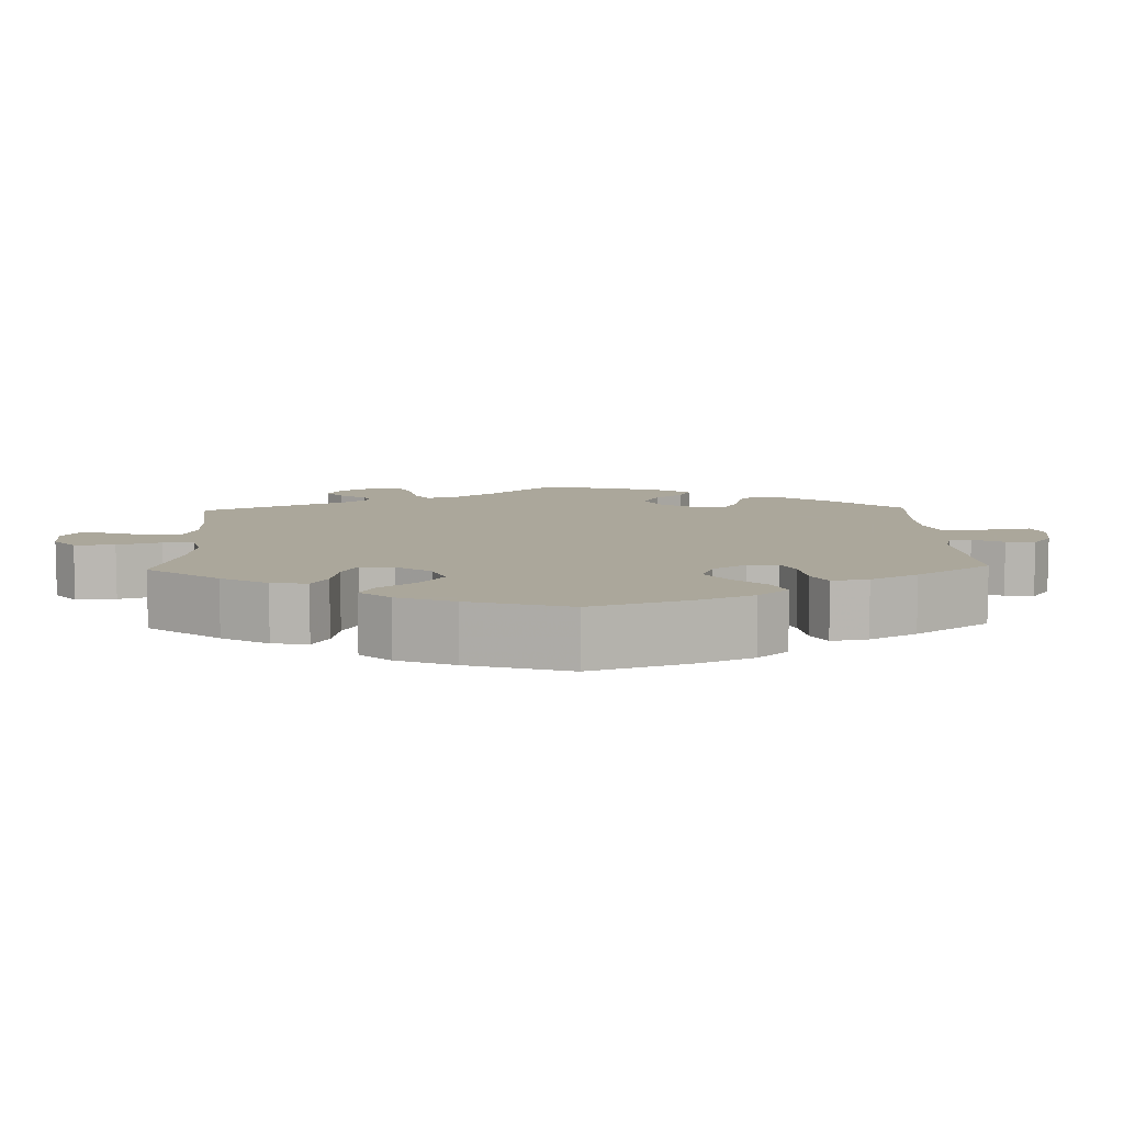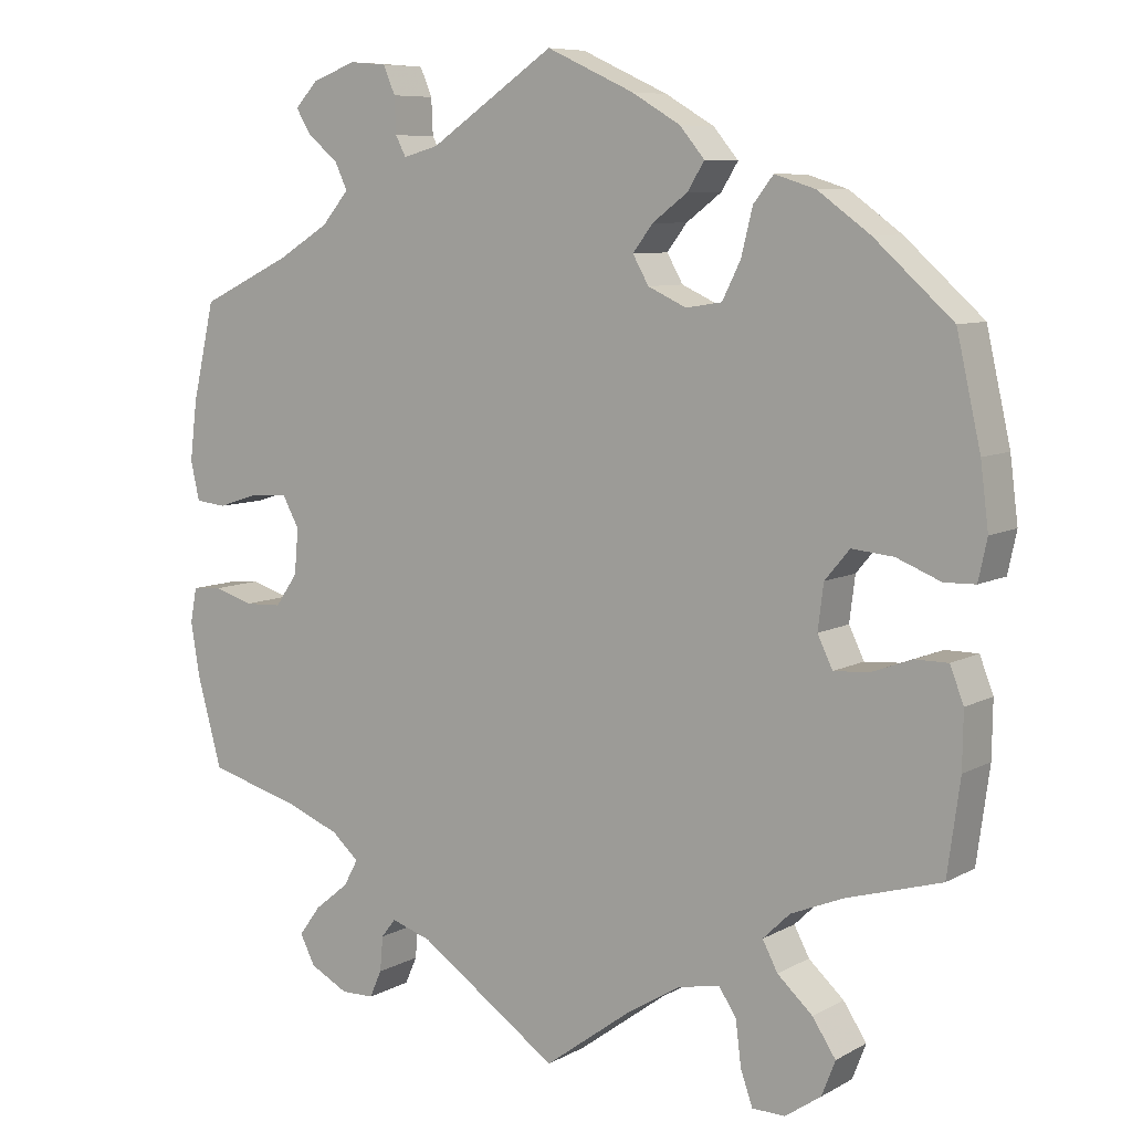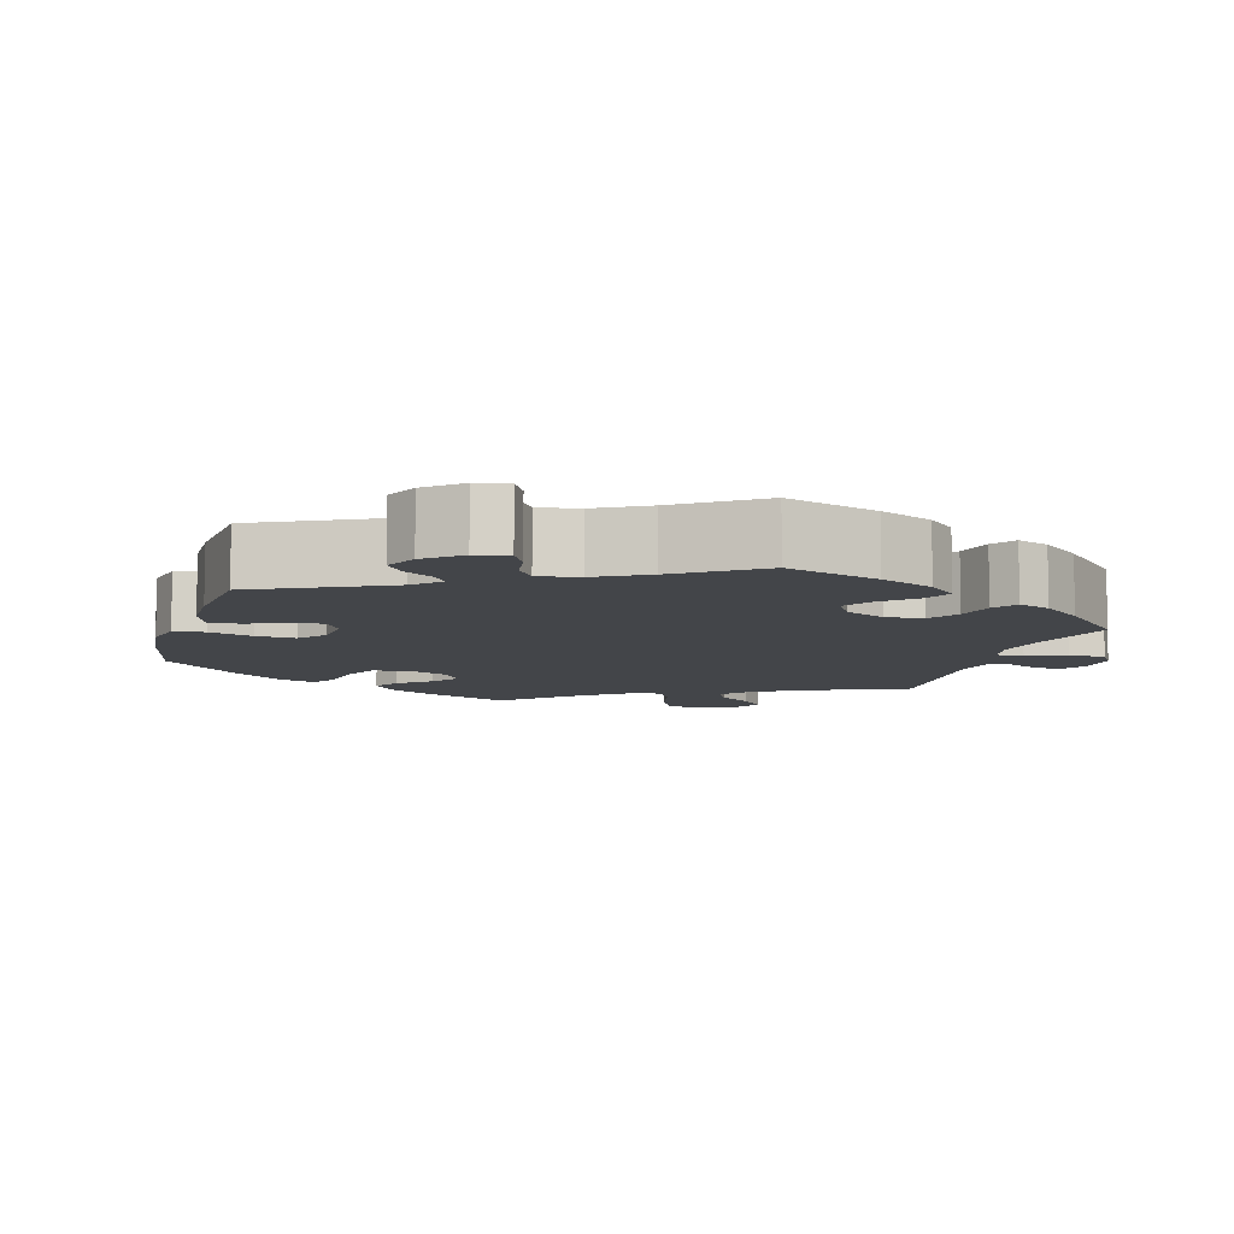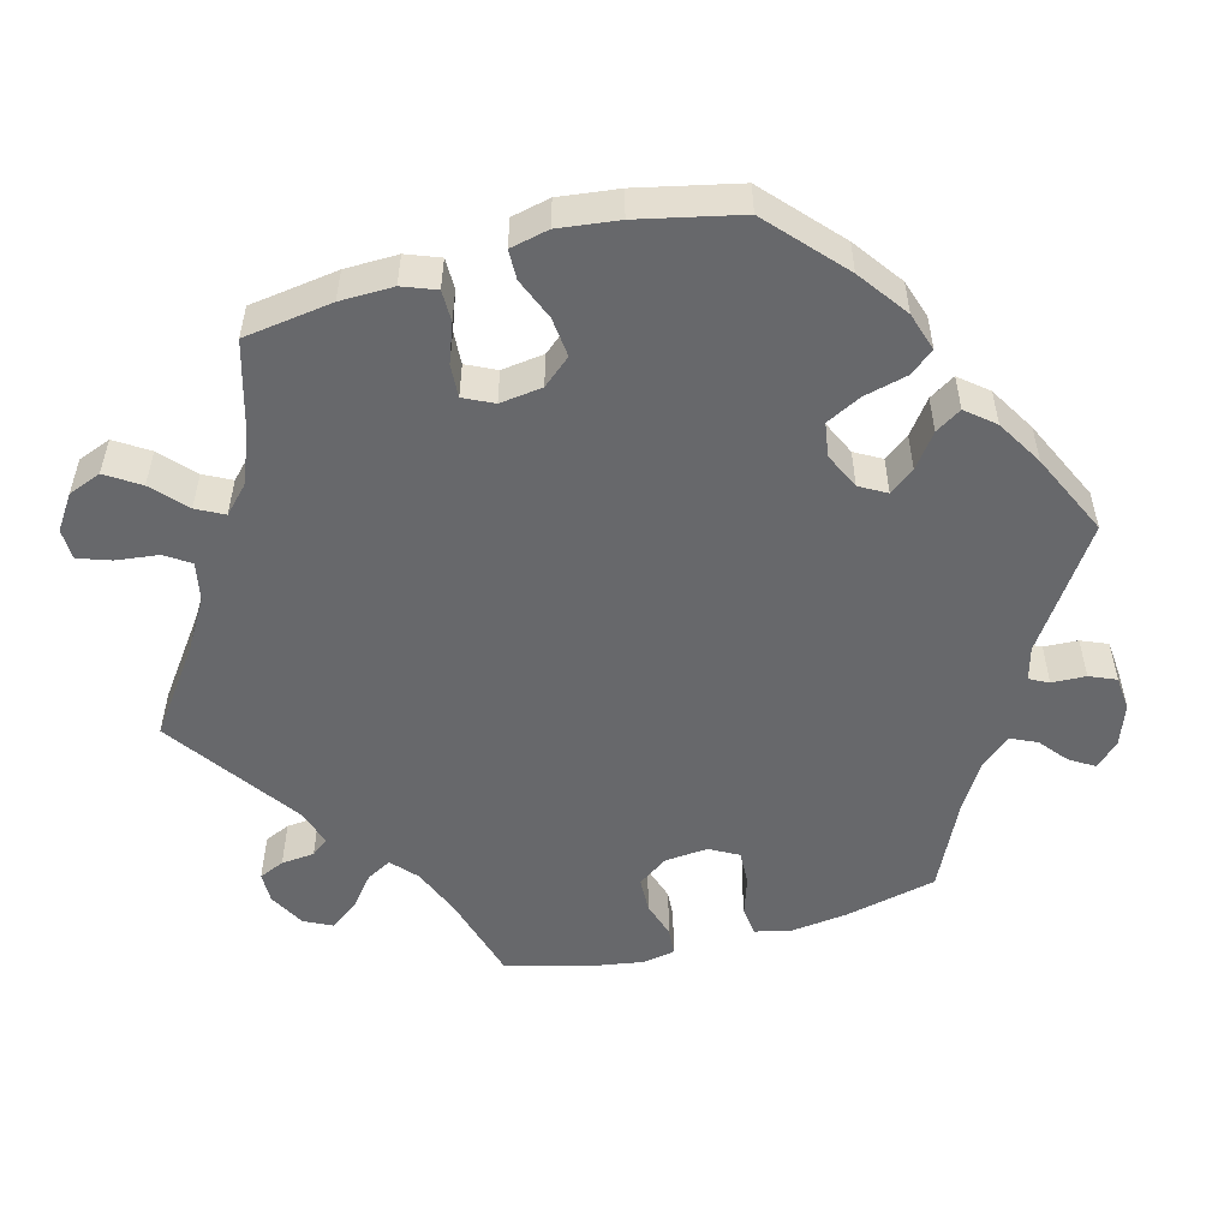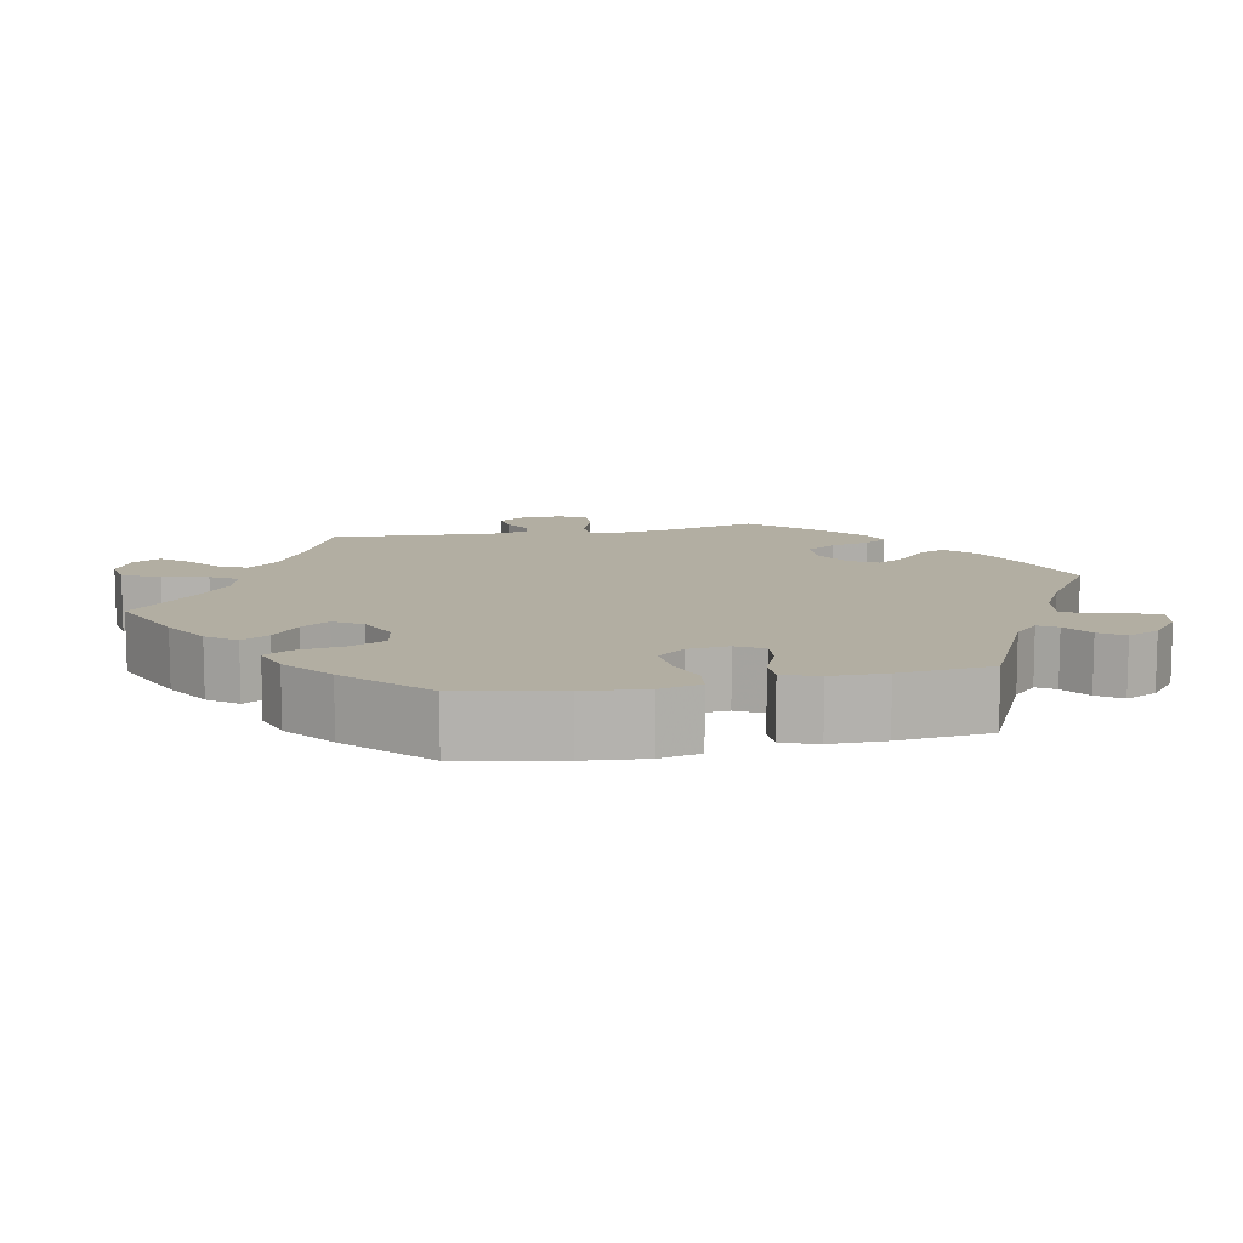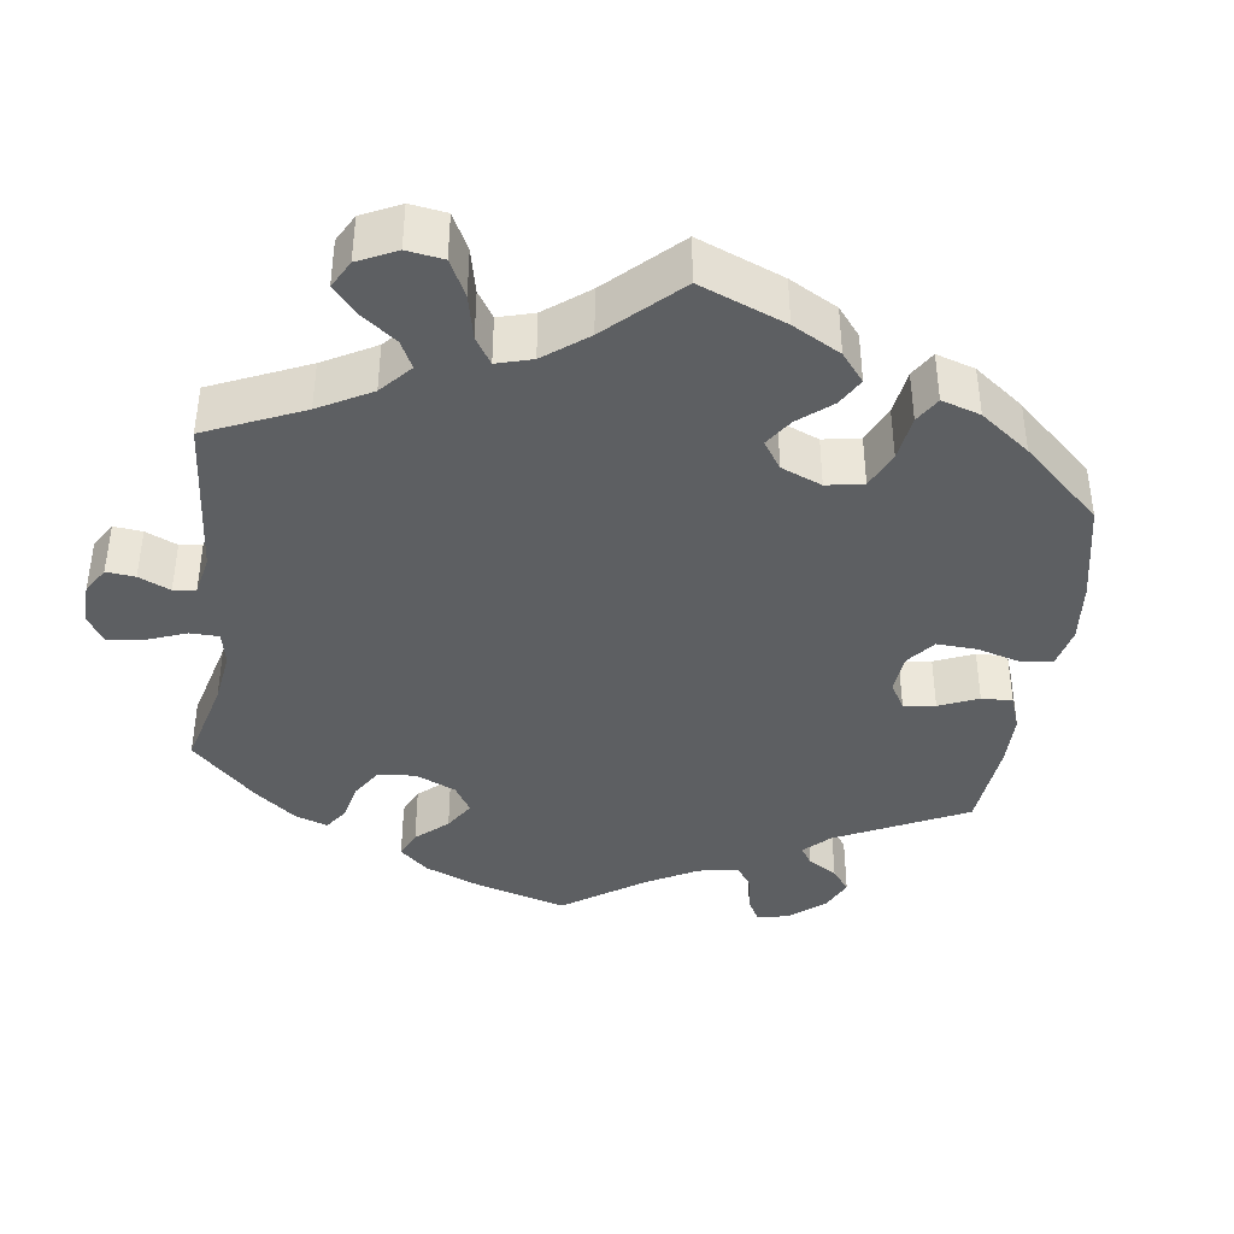
<metadata>
{"format":"obj","ext":"obj","renderer":"f3d","projection":"perspective","resolution":1024,"background":"white","views":[{"elev":8.2,"azim":-61.9,"up":"+Y"},{"elev":7.9,"azim":-145.7,"up":"+Z"},{"elev":-8.6,"azim":43.6,"up":"+Y"},{"elev":-52.5,"azim":-74.7,"up":"+Y"},{"elev":10.7,"azim":-42.1,"up":"+Y"},{"elev":-39.7,"azim":-127.6,"up":"+Y"}]}
</metadata>
<code>
v -0.516 0.07 -0.172
v -0.517 0.07 -0.102
v -0.5 0.07 -0.058
v -0.459 0.07 -0.058
v -0.408 0.07 -0.077
v -0.364 0.07 -0.08
v -0.345 0.07 -0.041
v -0.352 0.07 0.015
v -0.383 0.07 0.052
v -0.435 0.07 0.047
v -0.49 0.07 0.025
v -0.529 0.07 0.026
v -0.54 0.07 0.077
v -0.53 0.07 0.156
v -0.5 0.07 0.289
v -0.402 0.07 0.377
v -0.337 0.07 0.424
v -0.286 0.07 0.44
v -0.261 0.07 0.408
v -0.247 0.07 0.351
v -0.224 0.07 0.305
v -0.179 0.07 0.298
v -0.131 0.07 0.32
v -0.111 0.07 0.355
v -0.136 0.07 0.388
v -0.18 0.07 0.421
v -0.201 0.07 0.455
v -0.17 0.07 0.492
v -0.109 0.07 0.528
v 0 0.07 0.578
v 0.156 0.07 0.473
v 0.2 0.07 0.461
v 0.213 0.07 0.486
v 0.215 0.07 0.531
v 0.23 0.07 0.566
v 0.276 0.07 0.57
v 0.331 0.07 0.55
v 0.36 0.07 0.519
v 0.34 0.07 0.487
v 0.303 0.07 0.457
v 0.287 0.07 0.423
v 0.321 0.07 0.383
v 0.385 0.07 0.344
v 0.5 0.07 0.289
v 0.528 0.07 0.167
v 0.537 0.07 0.093
v 0.526 0.07 0.044
v 0.487 0.07 0.04
v 0.435 0.07 0.057
v 0.389 0.07 0.059
v 0.368 0.07 0.021
v 0.373 0.07 -0.036
v 0.401 0.07 -0.076
v 0.448 0.07 -0.078
v 0.497 0.07 -0.063
v 0.534 0.07 -0.066
v 0.542 0.07 -0.109
v 0.531 0.07 -0.176
v 0.5 0.07 -0.289
v 0.383 0.07 -0.321
v 0.317 0.07 -0.347
v 0.283 0.07 -0.377
v 0.301 0.07 -0.41
v 0.344 0.07 -0.445
v 0.371 0.07 -0.482
v 0.352 0.07 -0.519
v 0.304 0.07 -0.544
v 0.263 0.07 -0.543
v 0.248 0.07 -0.509
v 0.244 0.07 -0.465
v 0.226 0.07 -0.442
v 0.176 0.07 -0.458
v 0.001 0.07 -0.578
v -0.109 0.07 -0.497
v -0.175 0.07 -0.457
v -0.227 0.07 -0.446
v -0.249 0.07 -0.479
v -0.256 0.07 -0.535
v -0.271 0.07 -0.578
v -0.312 0.07 -0.579
v -0.357 0.07 -0.548
v -0.374 0.07 -0.504
v -0.345 0.07 -0.46
v -0.301 0.07 -0.42
v -0.282 0.07 -0.384
v -0.316 0.07 -0.351
v -0.381 0.07 -0.324
v -0.5 0.07 -0.289
v -0.516 0 -0.172
v -0.517 0 -0.102
v -0.5 0 -0.058
v -0.459 0 -0.058
v -0.408 0 -0.077
v -0.364 0 -0.08
v -0.345 0 -0.041
v -0.352 0 0.015
v -0.383 0 0.052
v -0.435 0 0.047
v -0.49 0 0.025
v -0.529 0 0.026
v -0.54 0 0.077
v -0.53 0 0.156
v -0.5 0 0.289
v -0.402 0 0.377
v -0.337 0 0.424
v -0.286 0 0.44
v -0.261 0 0.408
v -0.247 0 0.351
v -0.224 0 0.305
v -0.179 0 0.298
v -0.131 0 0.32
v -0.111 0 0.355
v -0.136 0 0.388
v -0.18 0 0.421
v -0.201 0 0.455
v -0.17 0 0.492
v -0.109 0 0.528
v 0 0 0.578
v 0.156 0 0.473
v 0.2 0 0.461
v 0.213 0 0.486
v 0.215 0 0.531
v 0.23 0 0.566
v 0.276 0 0.57
v 0.331 0 0.55
v 0.36 0 0.519
v 0.34 0 0.487
v 0.303 0 0.457
v 0.287 0 0.423
v 0.321 0 0.383
v 0.385 0 0.344
v 0.5 0 0.289
v 0.528 0 0.167
v 0.537 0 0.093
v 0.526 0 0.044
v 0.487 0 0.04
v 0.435 0 0.057
v 0.389 0 0.059
v 0.368 0 0.021
v 0.373 0 -0.036
v 0.401 0 -0.076
v 0.448 0 -0.078
v 0.497 0 -0.063
v 0.534 0 -0.066
v 0.542 0 -0.109
v 0.531 0 -0.176
v 0.5 0 -0.289
v 0.383 0 -0.321
v 0.317 0 -0.347
v 0.283 0 -0.377
v 0.301 0 -0.41
v 0.344 0 -0.445
v 0.371 0 -0.482
v 0.352 0 -0.519
v 0.304 0 -0.544
v 0.263 0 -0.543
v 0.248 0 -0.509
v 0.244 0 -0.465
v 0.226 0 -0.442
v 0.176 0 -0.458
v 0.001 0 -0.578
v -0.109 0 -0.497
v -0.175 0 -0.457
v -0.227 0 -0.446
v -0.249 0 -0.479
v -0.256 0 -0.535
v -0.271 0 -0.578
v -0.312 0 -0.579
v -0.357 0 -0.548
v -0.374 0 -0.504
v -0.345 0 -0.46
v -0.301 0 -0.42
v -0.282 0 -0.384
v -0.316 0 -0.351
v -0.381 0 -0.324
v -0.5 0 -0.289
f 87 88 1 2
f 86 87 2 3
f 85 86 3 4
f 81 82 83 84
f 81 84 85
f 80 81 85
f 77 78 79 80
f 77 80 85
f 76 77 85
f 75 76 85 4
f 72 73 74
f 71 72 74 75
f 67 68 69 70
f 65 66 67 70
f 63 64 65 70
f 62 63 70 71
f 57 58 59 60
f 57 60 61
f 54 55 56 57
f 53 54 57 61
f 52 53 61 62
f 46 47 48 49
f 46 49 50
f 43 44 45 46
f 42 43 46 50
f 41 42 50 51
f 37 38 39 40
f 37 40 41
f 36 37 41
f 33 34 35 36
f 32 33 36 41
f 31 32 41 51
f 25 26 27 28
f 24 25 28 29
f 17 18 19 20
f 17 20 21
f 16 17 21
f 15 16 21
f 14 15 21 22
f 10 11 12 13
f 9 10 13 14
f 71 75 4 5
f 62 71 5 6
f 52 62 6 7
f 51 52 7 8
f 31 51 8 9
f 24 29 30 31
f 23 24 31
f 23 31 9
f 22 23 9
f 9 14 22
f 90 89 176 175
f 91 90 175 174
f 92 91 174 173
f 172 171 170 169
f 173 172 169
f 173 169 168
f 168 167 166 165
f 173 168 165
f 173 165 164
f 92 173 164 163
f 162 161 160
f 163 162 160 159
f 158 157 156 155
f 158 155 154 153
f 158 153 152 151
f 159 158 151 150
f 148 147 146 145
f 149 148 145
f 145 144 143 142
f 149 145 142 141
f 150 149 141 140
f 137 136 135 134
f 138 137 134
f 134 133 132 131
f 138 134 131 130
f 139 138 130 129
f 128 127 126 125
f 129 128 125
f 129 125 124
f 124 123 122 121
f 129 124 121 120
f 139 129 120 119
f 116 115 114 113
f 117 116 113 112
f 108 107 106 105
f 109 108 105
f 109 105 104
f 109 104 103
f 110 109 103 102
f 101 100 99 98
f 102 101 98 97
f 93 92 163 159
f 94 93 159 150
f 95 94 150 140
f 96 95 140 139
f 97 96 139 119
f 119 118 117 112
f 119 112 111
f 97 119 111
f 97 111 110
f 110 102 97
f 1 89 90 2
f 2 90 91 3
f 3 91 92 4
f 4 92 93 5
f 5 93 94 6
f 6 94 95 7
f 7 95 96 8
f 8 96 97 9
f 9 97 98 10
f 10 98 99 11
f 11 99 100 12
f 12 100 101 13
f 13 101 102 14
f 14 102 103 15
f 15 103 104 16
f 16 104 105 17
f 17 105 106 18
f 18 106 107 19
f 19 107 108 20
f 20 108 109 21
f 21 109 110 22
f 22 110 111 23
f 23 111 112 24
f 24 112 113 25
f 25 113 114 26
f 26 114 115 27
f 27 115 116 28
f 28 116 117 29
f 29 117 118 30
f 30 118 119 31
f 31 119 120 32
f 32 120 121 33
f 33 121 122 34
f 34 122 123 35
f 35 123 124 36
f 36 124 125 37
f 37 125 126 38
f 38 126 127 39
f 39 127 128 40
f 40 128 129 41
f 41 129 130 42
f 42 130 131 43
f 43 131 132 44
f 44 132 133 45
f 45 133 134 46
f 46 134 135 47
f 47 135 136 48
f 48 136 137 49
f 49 137 138 50
f 50 138 139 51
f 51 139 140 52
f 52 140 141 53
f 53 141 142 54
f 54 142 143 55
f 55 143 144 56
f 56 144 145 57
f 57 145 146 58
f 58 146 147 59
f 59 147 148 60
f 60 148 149 61
f 61 149 150 62
f 62 150 151 63
f 63 151 152 64
f 64 152 153 65
f 65 153 154 66
f 66 154 155 67
f 67 155 156 68
f 68 156 157 69
f 69 157 158 70
f 70 158 159 71
f 71 159 160 72
f 72 160 161 73
f 73 161 162 74
f 74 162 163 75
f 75 163 164 76
f 76 164 165 77
f 77 165 166 78
f 78 166 167 79
f 79 167 168 80
f 80 168 169 81
f 81 169 170 82
f 82 170 171 83
f 83 171 172 84
f 84 172 173 85
f 85 173 174 86
f 86 174 175 87
f 87 175 176 88
f 88 176 89 1

</code>
